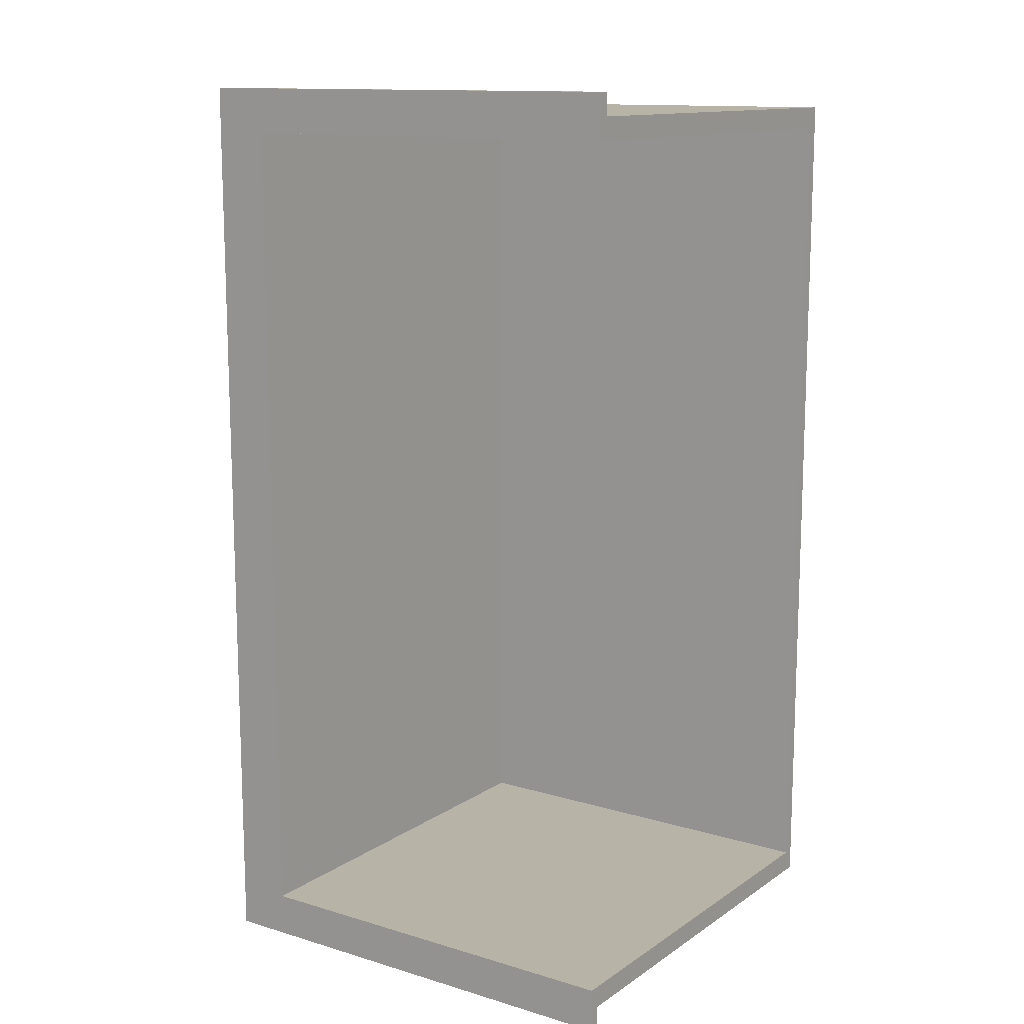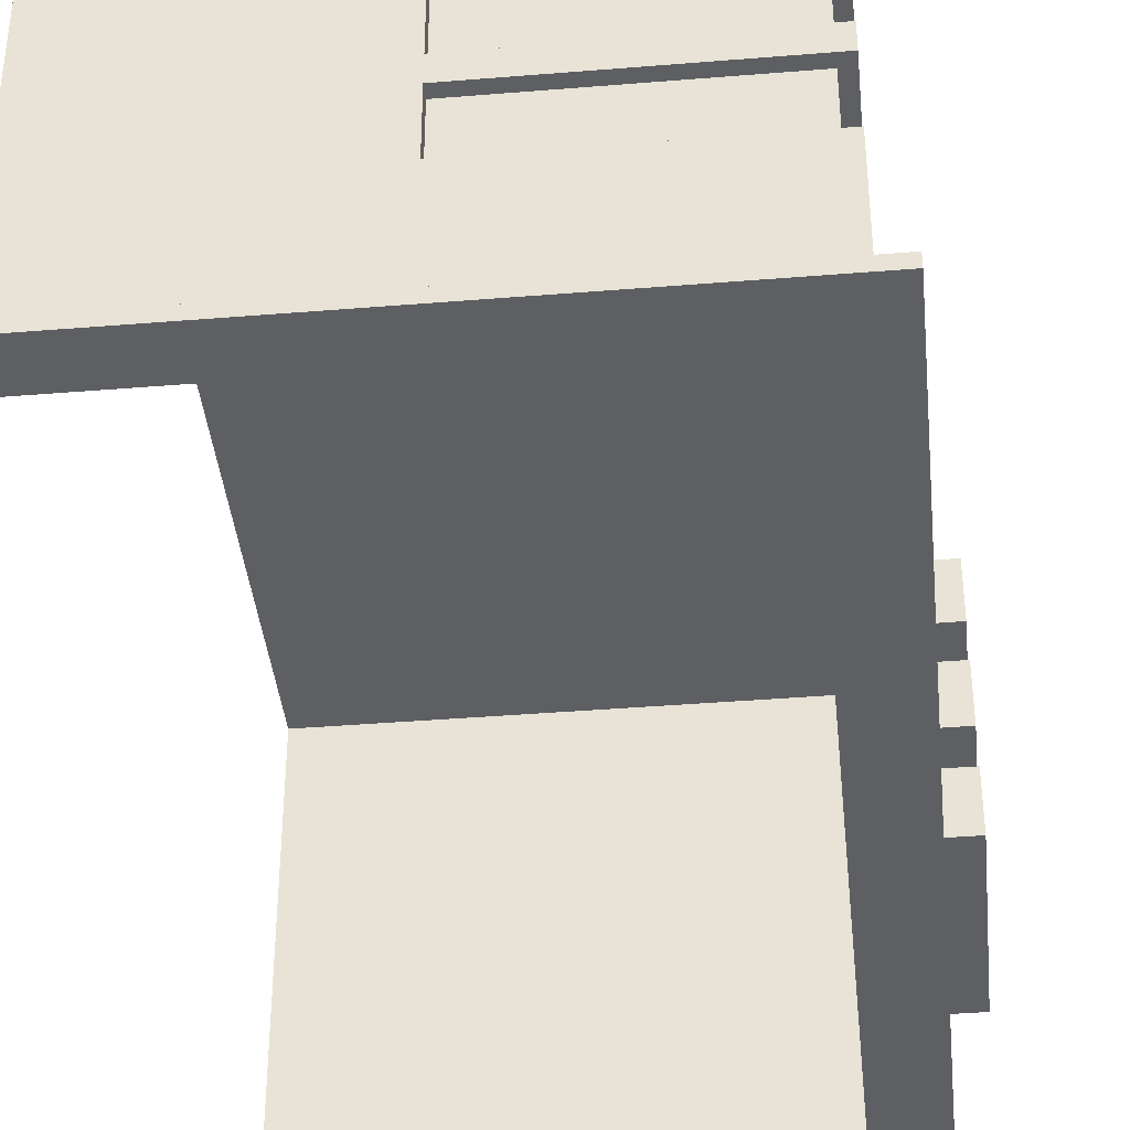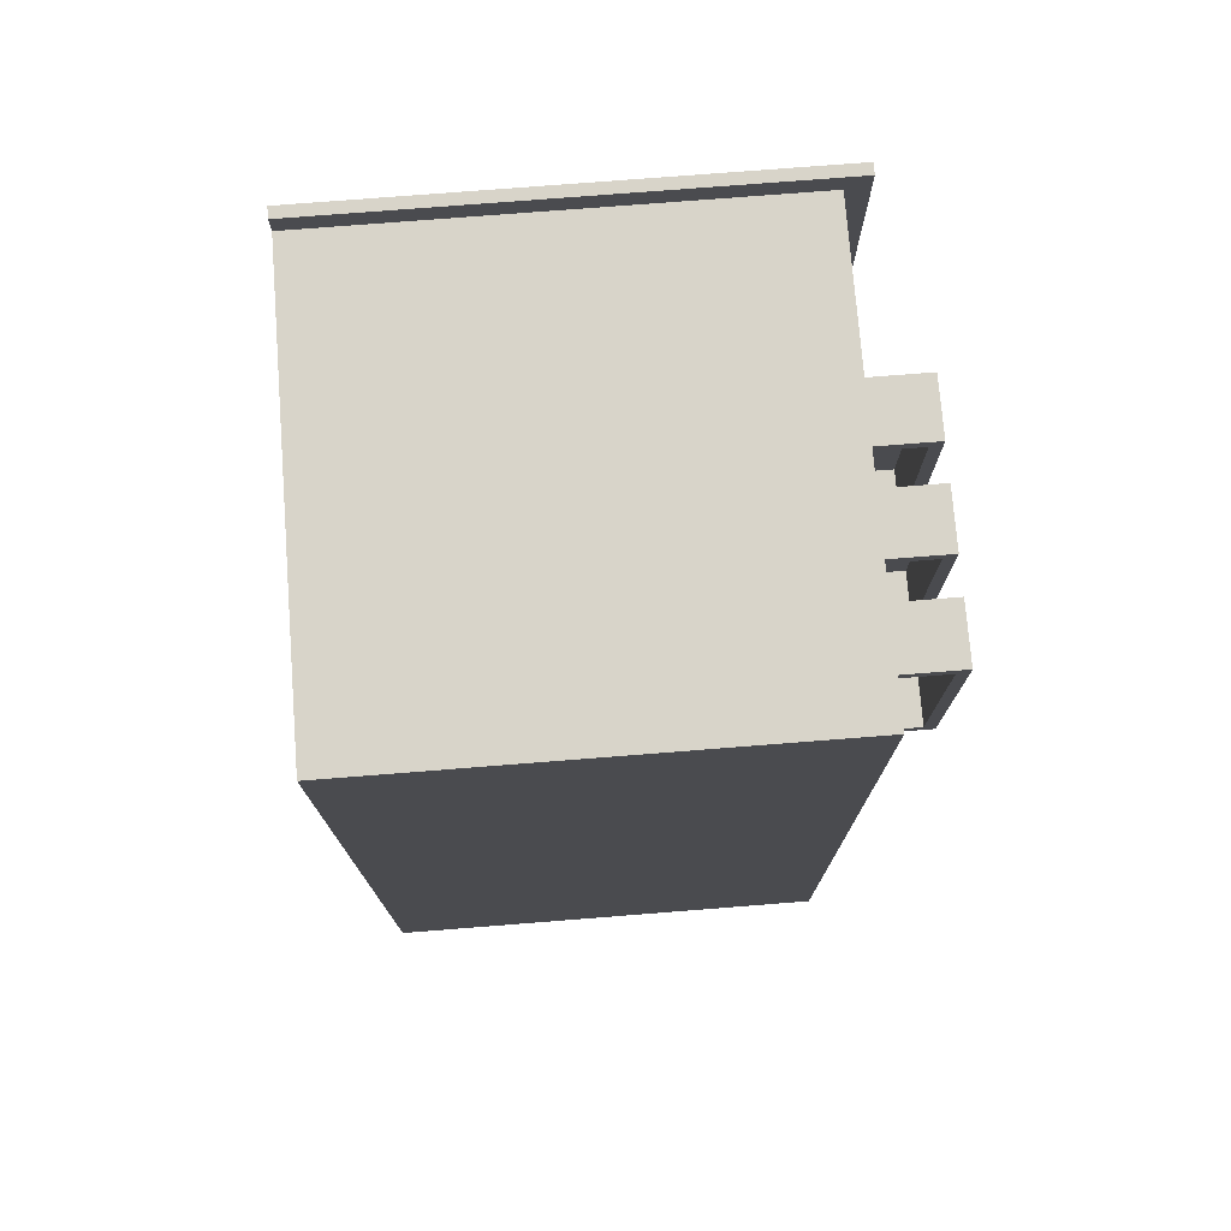
<metadata>
{"format":"obj","ext":"obj","renderer":"f3d","projection":"perspective","resolution":1024,"background":"white","views":[{"elev":12.9,"azim":34.4,"up":"+Z"},{"elev":-39.7,"azim":-174.2,"up":"+Y"},{"elev":75.3,"azim":175.5,"up":"+Z"}]}
</metadata>
<code>
o
v -2.3 1.5 4
v -2.3 1.5 2.1
v -2.3 2 4
v -2.3 2 2.1
v -2.3 2.3 4
v -2.3 2.3 2.1
v -2.3 2.8 4
v -2.3 2.8 2.1
v -2.3 3.1 4
v -2.3 3.1 2.1
v -2.3 3.6 4
v -2.3 3.6 2.1
v -2 0 4.2
v -2 0 -4.2
v -2 0.1 4.2
v -2 0.1 -4.2
v -1.8 0.1 4
v -1.8 0.1 3.2
v -1.8 0.1 2.6
v -1.8 0.1 -4
v -1.8 0.2 4
v -1.8 0.2 3.3
v -1.8 0.2 2.5
v -1.8 0.2 -4
v -1.8 1 3.2
v -1.8 1 2.6
v -1.8 1 1.9
v -1.8 1 -4
v -1.8 1.1 3.3
v -1.8 1.1 2.5
v -1.8 1.1 1.8
v -1.8 1.1 -4
v -1.8 1.4 4
v -1.8 1.4 2.1
v -1.8 1.5 4
v -1.8 1.5 2.1
v -1.8 1.6 3.9
v -1.8 1.6 2.2
v -1.8 1.6 1.9
v -1.8 1.6 1.8
v -1.8 1.6 -4
v -1.8 1.7 1.9
v -1.8 1.7 -4
v -1.8 1.8 1.8
v -1.8 1.8 -4
v -1.8 2 4
v -1.8 2 3.9
v -1.8 2 2.2
v -1.8 2 2.1
v -1.8 2.2 4
v -1.8 2.2 2.1
v -1.8 2.3 4
v -1.8 2.3 2.1
v -1.8 2.3 1.9
v -1.8 2.3 1.8
v -1.8 2.3 -4
v -1.8 2.4 3.9
v -1.8 2.4 2.2
v -1.8 2.4 1.9
v -1.8 2.4 -4
v -1.8 2.5 1.8
v -1.8 2.5 -4
v -1.8 2.8 4
v -1.8 2.8 3.9
v -1.8 2.8 2.2
v -1.8 2.8 2.1
v -1.8 3 4
v -1.8 3 2.1
v -1.8 3 1.9
v -1.8 3 1.8
v -1.8 3 -4
v -1.8 3.1 4
v -1.8 3.1 2.1
v -1.8 3.1 1.9
v -1.8 3.1 -4
v -1.8 3.2 3.9
v -1.8 3.2 2.2
v -1.8 3.2 1.8
v -1.8 3.2 -4
v -1.8 3.6 4
v -1.8 3.6 3.9
v -1.8 3.6 2.2
v -1.8 3.6 2.1
v -1.8 3.7 1.9
v -1.8 3.7 1.8
v -1.8 3.7 -4
v -1.8 4 4
v -1.8 4 -4
v -1.7 0.1 3.2
v -1.7 0.1 2.6
v -1.7 1 3.2
v -1.7 1 2.6
v -1.7 1.1 1.8
v -1.7 1.1 -3.9
v -1.7 1.6 1.8
v -1.7 1.6 -3.9
v -1.7 1.8 1.8
v -1.7 1.8 -3.9
v -1.7 2.3 1.8
v -1.7 2.3 -3.9
v -1.7 2.5 1.8
v -1.7 2.5 -3.9
v -1.7 3 1.8
v -1.7 3 -3.9
v -1.7 3.2 1.8
v -1.7 3.2 -3.9
v -1.7 3.7 1.8
v -1.7 3.7 -3.9
v 0.2 1.1 -3.9
v 0.2 1.1 -4
v 0.2 1.6 -3.9
v 0.2 1.6 -4
v 0.2 1.8 -3.9
v 0.2 1.8 -4
v 0.2 2.3 -3.9
v 0.2 2.3 -4
v 0.2 2.5 -3.9
v 0.2 2.5 -4
v 0.2 3 -3.9
v 0.2 3 -4
v 0.2 3.2 -3.9
v 0.2 3.2 -4
v 0.2 3.7 -3.9
v 0.2 3.7 -4
v -2.2 1.6 3.9
v -2.2 1.6 2.2
v -2.2 2 3.9
v -2.2 2 2.2
v -2.2 2.4 3.9
v -2.2 2.4 2.2
v -2.2 2.8 3.9
v -2.2 2.8 2.2
v -2.2 3.2 3.9
v -2.2 3.2 2.2
v -2.2 3.6 3.9
v -2.2 3.6 2.2
v -1.5 0 3.8
v -1.5 0 -3.8
v -1.5 1.1 -3.8
v -1.5 1.6 -3.8
v -1.5 1.8 -3.8
v -1.5 2.3 -3.8
v -1.5 2.5 -3.8
v -1.5 3 -3.8
v -1.5 3.2 -3.8
v -1.5 3.7 -3.8
v -1.5 3.9 3.8
v -1.5 3.9 -3.8
v 2.2 0 4.2
v 2.2 0 4
v 2.2 0 3.8
v 2.2 0 -3.8
v 2.2 0 -4
v 2.2 0 -4.2
v 2.2 0.1 4.2
v 2.2 0.1 4
v 2.2 0.1 -4
v 2.2 0.1 -4.2
v 2.2 0.2 4
v 2.2 0.2 3.9
v 2.2 0.2 -3.9
v 2.2 0.2 -4
v 2.2 1.4 4
v 2.2 1.4 3.9
v 2.2 2 4
v 2.2 2 3.9
v 2.2 2.2 4
v 2.2 2.2 3.9
v 2.2 2.8 4
v 2.2 2.8 3.9
v 2.2 3 4
v 2.2 3 3.9
v 2.2 3.6 4
v 2.2 3.6 3.9
v 2.2 3.9 3.9
v 2.2 3.9 3.8
v 2.2 3.9 -3.8
v 2.2 3.9 -3.9
v 2.2 3.9 -4
v 2.2 4 4
v 2.2 4 -4
v -2 0 4.2
v -2 0.1 4.2
v 2.2 0 4.2
v 2.2 0.1 4.2
v -2.3 1.5 4
v -2.3 2 4
v -2.3 2.3 4
v -2.3 2.8 4
v -2.3 3.1 4
v -2.3 3.6 4
v -1.8 0.1 4
v -1.8 0.2 4
v -1.8 1.4 4
v -1.8 1.5 4
v -1.8 2 4
v -1.8 2.2 4
v -1.8 2.3 4
v -1.8 2.8 4
v -1.8 3 4
v -1.8 3.1 4
v -1.8 3.6 4
v -1.8 4 4
v 2.2 0.1 4
v 2.2 0.2 4
v 2.2 1.4 4
v 2.2 2 4
v 2.2 2.2 4
v 2.2 2.8 4
v 2.2 3 4
v 2.2 3.6 4
v 2.2 4 4
v -1.8 0.1 2.6
v -1.8 1 2.6
v -1.7 0.1 2.6
v -1.7 1 2.6
v -2.2 1.6 2.2
v -2.2 2 2.2
v -2.2 2.4 2.2
v -2.2 2.8 2.2
v -2.2 3.2 2.2
v -2.2 3.6 2.2
v -1.8 1.6 2.2
v -1.8 2 2.2
v -1.8 2.4 2.2
v -1.8 2.8 2.2
v -1.8 3.2 2.2
v -1.8 3.6 2.2
v -1.5 0 -3.8
v -1.5 1.1 -3.8
v -1.5 1.6 -3.8
v -1.5 1.8 -3.8
v -1.5 2.3 -3.8
v -1.5 2.5 -3.8
v -1.5 3 -3.8
v -1.5 3.2 -3.8
v -1.5 3.7 -3.8
v -1.5 3.9 -3.8
v 0.2 1.1 -3.8
v 0.2 1.6 -3.8
v 0.2 1.8 -3.8
v 0.2 2.3 -3.8
v 0.2 2.5 -3.8
v 0.2 3 -3.8
v 0.2 3.2 -3.8
v 0.2 3.7 -3.8
v 2.2 0 -3.8
v 2.2 3.9 -3.8
v -2.2 1.6 3.9
v -2.2 2 3.9
v -2.2 2.4 3.9
v -2.2 2.8 3.9
v -2.2 3.2 3.9
v -2.2 3.6 3.9
v -1.8 1.6 3.9
v -1.8 2 3.9
v -1.8 2.4 3.9
v -1.8 2.8 3.9
v -1.8 3.2 3.9
v -1.8 3.6 3.9
v -1.5 0 3.8
v -1.5 3.9 3.8
v 2.2 0 3.8
v 2.2 3.9 3.8
v -1.8 0.1 3.2
v -1.8 1 3.2
v -1.7 0.1 3.2
v -1.7 1 3.2
v -2.3 1.5 2.1
v -2.3 2 2.1
v -2.3 2.3 2.1
v -2.3 2.8 2.1
v -2.3 3.1 2.1
v -2.3 3.6 2.1
v -1.8 1.5 2.1
v -1.8 2 2.1
v -1.8 2.3 2.1
v -1.8 2.8 2.1
v -1.8 3.1 2.1
v -1.8 3.6 2.1
v -1.8 1.1 1.8
v -1.8 1.6 1.8
v -1.8 1.8 1.8
v -1.8 2.3 1.8
v -1.8 2.5 1.8
v -1.8 3 1.8
v -1.8 3.2 1.8
v -1.8 3.7 1.8
v -1.7 1.1 1.8
v -1.7 1.6 1.8
v -1.7 1.8 1.8
v -1.7 2.3 1.8
v -1.7 2.5 1.8
v -1.7 3 1.8
v -1.7 3.2 1.8
v -1.7 3.7 1.8
v -1.7 1.1 -3.9
v -1.7 1.6 -3.9
v -1.7 1.8 -3.9
v -1.7 2.3 -3.9
v -1.7 2.5 -3.9
v -1.7 3 -3.9
v -1.7 3.2 -3.9
v -1.7 3.7 -3.9
v 0.2 1.1 -3.9
v 0.2 1.6 -3.9
v 0.2 1.8 -3.9
v 0.2 2.3 -3.9
v 0.2 2.5 -3.9
v 0.2 3 -3.9
v 0.2 3.2 -3.9
v 0.2 3.7 -3.9
v -1.8 0.1 -4
v -1.8 0.2 -4
v -1.8 1 -4
v -1.8 1.1 -4
v -1.8 1.6 -4
v -1.8 1.7 -4
v -1.8 1.8 -4
v -1.8 2.3 -4
v -1.8 2.4 -4
v -1.8 2.5 -4
v -1.8 3 -4
v -1.8 3.1 -4
v -1.8 3.2 -4
v -1.8 3.7 -4
v -1.8 4 -4
v -1.7 0.2 -4
v -1.7 1 -4
v -1.7 1.6 -4
v -1.7 1.7 -4
v -1.7 2.3 -4
v -1.7 2.4 -4
v -1.7 3 -4
v -1.7 3.1 -4
v -1.7 3.7 -4
v -1.7 3.9 -4
v 0.2 1.1 -4
v 0.2 1.6 -4
v 0.2 1.8 -4
v 0.2 2.3 -4
v 0.2 2.5 -4
v 0.2 3 -4
v 0.2 3.2 -4
v 0.2 3.7 -4
v 0.3 1 -4
v 0.3 1.6 -4
v 0.3 1.7 -4
v 0.3 2.3 -4
v 0.3 2.4 -4
v 0.3 3 -4
v 0.3 3.1 -4
v 0.3 3.7 -4
v 2.2 0.1 -4
v 2.2 0.2 -4
v 2.2 3.9 -4
v 2.2 4 -4
v -2 0 -4.2
v -2 0.1 -4.2
v 2.2 0 -4.2
v 2.2 0.1 -4.2
v -2 0 4.2
v 2.2 0 4.2
v -1.8 0 4
v 2.2 0 4
v -1.5 0 3.8
v 2.2 0 3.8
v -1.8 0 3.2
v -1.7 0 3.2
v -1.6 0 3.2
v -1.8 0 2.6
v -1.7 0 2.6
v -1.6 0 2.6
v -1.5 0 -3.8
v 2.2 0 -3.8
v -1.8 0 -4
v 2.2 0 -4
v -2 0 -4.2
v 2.2 0 -4.2
v -1.8 1 3.2
v -1.7 1 3.2
v -1.8 1 2.6
v -1.7 1 2.6
v -2.3 1.5 4
v -1.8 1.5 4
v -2.3 1.5 2.1
v -1.8 1.5 2.1
v -1.8 1.6 1.8
v -1.7 1.6 1.8
v -1.7 1.6 -3.9
v 0.2 1.6 -3.9
v -1.8 1.6 -4
v -1.7 1.6 -4
v 0.2 1.6 -4
v -2.3 2.3 4
v -1.8 2.3 4
v -2.3 2.3 2.1
v -1.8 2.3 2.1
v -1.8 2.3 1.8
v -1.7 2.3 1.8
v -1.7 2.3 -3.9
v 0.2 2.3 -3.9
v -1.8 2.3 -4
v -1.7 2.3 -4
v 0.2 2.3 -4
v -1.8 3 1.8
v -1.7 3 1.8
v -1.7 3 -3.9
v 0.2 3 -3.9
v -1.8 3 -4
v -1.7 3 -4
v 0.2 3 -4
v -2.3 3.1 4
v -1.8 3.1 4
v -2.3 3.1 2.1
v -1.8 3.1 2.1
v -1.8 3.7 1.8
v -1.7 3.7 1.8
v -1.7 3.7 -3.9
v 0.2 3.7 -3.9
v -1.8 3.7 -4
v -1.7 3.7 -4
v 0.2 3.7 -4
v -1.5 3.9 3.8
v 2.2 3.9 3.8
v -1.5 3.9 -3.8
v 2.2 3.9 -3.8
v -2 0.1 4.2
v 2.2 0.1 4.2
v -1.8 0.1 4
v 2.2 0.1 4
v -1.8 0.1 3.2
v -1.7 0.1 3.2
v -1.8 0.1 2.6
v -1.7 0.1 2.6
v -1.8 0.1 -4
v 2.2 0.1 -4
v -2 0.1 -4.2
v 2.2 0.1 -4.2
v -1.8 1.1 1.8
v -1.7 1.1 1.8
v -1.7 1.1 -3.9
v 0.2 1.1 -3.9
v -1.8 1.1 -4
v 0.2 1.1 -4
v -2.2 1.6 3.9
v -1.8 1.6 3.9
v -2.2 1.6 2.2
v -1.8 1.6 2.2
v -1.8 1.8 1.8
v -1.7 1.8 1.8
v -1.7 1.8 -3.9
v 0.2 1.8 -3.9
v -1.8 1.8 -4
v 0.2 1.8 -4
v -2.3 2 4
v -1.8 2 4
v -2.2 2 3.9
v -1.8 2 3.9
v -2.2 2 2.2
v -1.8 2 2.2
v -2.3 2 2.1
v -1.8 2 2.1
v -2.2 2.4 3.9
v -1.8 2.4 3.9
v -2.2 2.4 2.2
v -1.8 2.4 2.2
v -1.8 2.5 1.8
v -1.7 2.5 1.8
v -1.7 2.5 -3.9
v 0.2 2.5 -3.9
v -1.8 2.5 -4
v 0.2 2.5 -4
v -2.3 2.8 4
v -1.8 2.8 4
v -2.2 2.8 3.9
v -1.8 2.8 3.9
v -2.2 2.8 2.2
v -1.8 2.8 2.2
v -2.3 2.8 2.1
v -1.8 2.8 2.1
v -2.2 3.2 3.9
v -1.8 3.2 3.9
v -2.2 3.2 2.2
v -1.8 3.2 2.2
v -1.8 3.2 1.8
v -1.7 3.2 1.8
v -1.7 3.2 -3.9
v 0.2 3.2 -3.9
v -1.8 3.2 -4
v 0.2 3.2 -4
v -2.3 3.6 4
v -1.8 3.6 4
v -2.2 3.6 3.9
v -1.8 3.6 3.9
v -2.2 3.6 2.2
v -1.8 3.6 2.2
v -2.3 3.6 2.1
v -1.8 3.6 2.1
v -1.8 4 4
v 2.2 4 4
v -1.8 4 -4
v 2.2 4 -4
f 3 2 1
f 4 2 3
f 7 6 5
f 8 6 7
f 11 10 9
f 12 10 11
f 15 14 13
f 16 14 15
f 21 18 17
f 22 18 21
f 23 20 19
f 24 20 23
f 25 18 22
f 26 23 19
f 27 24 23
f 28 24 27
f 29 22 21
f 29 25 22
f 29 26 25
f 30 27 23
f 30 26 29
f 30 23 26
f 31 28 27
f 32 28 31
f 33 29 21
f 33 30 29
f 34 27 30
f 34 30 33
f 35 34 33
f 36 27 34
f 36 34 35
f 39 31 27
f 39 27 36
f 40 31 39
f 42 39 36
f 42 41 40
f 42 40 39
f 43 41 42
f 44 43 42
f 45 43 44
f 47 38 37
f 48 38 47
f 49 42 36
f 50 48 47
f 50 49 48
f 50 47 46
f 51 42 49
f 51 49 50
f 52 51 50
f 53 42 51
f 53 51 52
f 54 44 42
f 54 42 53
f 55 44 54
f 59 56 55
f 59 54 53
f 59 55 54
f 60 56 59
f 61 60 59
f 62 60 61
f 64 58 57
f 65 58 64
f 66 59 53
f 67 65 64
f 67 66 65
f 67 64 63
f 68 59 66
f 68 66 67
f 69 61 59
f 69 59 68
f 70 61 69
f 72 68 67
f 73 71 70
f 73 68 72
f 73 69 68
f 73 70 69
f 74 71 73
f 75 71 74
f 78 75 74
f 79 75 78
f 81 77 76
f 82 77 81
f 83 74 73
f 84 82 81
f 84 83 82
f 84 74 83
f 84 78 74
f 84 81 80
f 85 78 84
f 87 84 80
f 87 86 85
f 87 85 84
f 88 86 87
f 91 90 89
f 92 90 91
f 95 94 93
f 96 94 95
f 99 98 97
f 100 98 99
f 103 102 101
f 104 102 103
f 107 106 105
f 108 106 107
f 111 110 109
f 112 110 111
f 115 114 113
f 116 114 115
f 119 118 117
f 120 118 119
f 123 122 121
f 124 122 123
f 125 126 127
f 127 126 128
f 129 130 131
f 131 130 132
f 133 134 135
f 135 134 136
f 137 138 139
f 137 139 140
f 137 140 141
f 137 141 142
f 137 142 143
f 137 143 144
f 137 144 145
f 137 145 146
f 137 146 147
f 147 146 148
f 149 150 155
f 150 151 156
f 155 150 156
f 153 154 157
f 152 153 157
f 157 154 158
f 156 151 159
f 159 151 160
f 152 157 161
f 161 157 162
f 159 160 163
f 160 151 164
f 163 160 164
f 163 164 165
f 164 151 166
f 165 164 166
f 165 166 167
f 166 151 168
f 167 166 168
f 167 168 169
f 168 151 170
f 169 168 170
f 169 170 171
f 170 151 172
f 171 170 172
f 171 172 173
f 172 151 174
f 173 172 174
f 173 174 175
f 174 151 175
f 175 151 176
f 152 161 177
f 161 162 178
f 177 161 178
f 178 162 179
f 175 176 180
f 176 177 180
f 178 179 180
f 177 178 180
f 173 175 180
f 180 179 181
f 184 183 182
f 185 183 184
f 195 187 186
f 196 187 195
f 198 189 188
f 199 189 198
f 201 191 190
f 202 191 201
f 204 193 192
f 205 194 193
f 205 193 204
f 206 195 194
f 206 194 205
f 206 196 195
f 207 197 196
f 207 196 206
f 208 198 197
f 208 197 207
f 208 199 198
f 209 200 199
f 209 199 208
f 210 202 201
f 210 200 209
f 210 201 200
f 211 203 202
f 211 202 210
f 212 203 211
f 215 214 213
f 216 214 215
f 223 218 217
f 224 218 223
f 225 220 219
f 226 220 225
f 227 222 221
f 228 222 227
f 239 230 229
f 239 231 230
f 240 232 231
f 240 231 239
f 241 233 232
f 241 232 240
f 242 234 233
f 242 233 241
f 243 235 234
f 243 234 242
f 244 236 235
f 244 235 243
f 245 237 236
f 245 236 244
f 246 238 237
f 246 237 245
f 247 245 244
f 247 244 243
f 247 246 245
f 247 243 242
f 247 242 241
f 247 241 240
f 247 240 239
f 247 239 229
f 248 238 246
f 248 246 247
f 249 250 255
f 255 250 256
f 251 252 257
f 257 252 258
f 253 254 259
f 259 254 260
f 261 262 263
f 263 262 264
f 265 266 267
f 267 266 268
f 269 270 275
f 275 270 276
f 271 272 277
f 277 272 278
f 273 274 279
f 279 274 280
f 281 282 289
f 289 282 290
f 283 284 291
f 291 284 292
f 285 286 293
f 293 286 294
f 287 288 295
f 295 288 296
f 297 298 305
f 305 298 306
f 299 300 307
f 307 300 308
f 301 302 309
f 309 302 310
f 303 304 311
f 311 304 312
f 313 314 328
f 314 315 328
f 315 316 329
f 328 315 329
f 317 318 330
f 318 319 331
f 330 318 331
f 320 321 332
f 321 322 333
f 332 321 333
f 323 324 334
f 324 325 335
f 334 324 335
f 326 327 336
f 336 327 337
f 329 316 338
f 330 331 339
f 331 319 340
f 332 333 341
f 333 322 342
f 334 335 343
f 335 325 344
f 336 337 345
f 338 339 346
f 328 329 346
f 329 338 346
f 339 331 347
f 346 339 347
f 340 341 348
f 347 331 348
f 331 340 348
f 341 333 349
f 348 341 349
f 342 343 350
f 349 333 350
f 333 342 350
f 343 335 351
f 350 343 351
f 344 345 352
f 351 335 352
f 335 344 352
f 345 337 353
f 352 345 353
f 313 328 354
f 348 349 355
f 354 328 355
f 350 351 355
f 352 353 355
f 346 347 355
f 328 346 355
f 351 352 355
f 347 348 355
f 349 350 355
f 353 337 356
f 355 353 356
f 337 327 356
f 356 327 357
f 358 359 360
f 360 359 361
f 364 363 362
f 365 363 364
f 366 365 364
f 367 365 366
f 368 364 362
f 368 366 364
f 369 366 368
f 370 366 369
f 371 368 362
f 371 369 368
f 372 370 369
f 372 369 371
f 373 366 370
f 373 370 372
f 374 372 371
f 374 366 373
f 374 373 372
f 376 371 362
f 376 375 374
f 376 374 371
f 377 375 376
f 378 376 362
f 378 377 376
f 379 377 378
f 382 381 380
f 383 381 382
f 386 385 384
f 387 385 386
f 390 389 388
f 392 390 388
f 393 391 390
f 393 390 392
f 394 391 393
f 397 396 395
f 398 396 397
f 401 400 399
f 403 401 399
f 404 402 401
f 404 401 403
f 405 402 404
f 408 407 406
f 410 408 406
f 411 409 408
f 411 408 410
f 412 409 411
f 415 414 413
f 416 414 415
f 419 418 417
f 421 419 417
f 422 420 419
f 422 419 421
f 423 420 422
f 426 425 424
f 427 425 426
f 428 429 430
f 430 429 431
f 428 430 432
f 428 432 434
f 432 433 434
f 434 433 435
f 428 434 436
f 428 436 438
f 436 437 438
f 438 437 439
f 440 441 442
f 440 442 444
f 442 443 444
f 444 443 445
f 446 447 448
f 448 447 449
f 450 451 452
f 450 452 454
f 452 453 454
f 454 453 455
f 456 457 458
f 458 457 459
f 456 458 460
f 456 460 462
f 460 461 462
f 462 461 463
f 464 465 466
f 466 465 467
f 468 469 470
f 468 470 472
f 470 471 472
f 472 471 473
f 474 475 476
f 476 475 477
f 474 476 478
f 474 478 480
f 478 479 480
f 480 479 481
f 482 483 484
f 484 483 485
f 486 487 488
f 486 488 490
f 488 489 490
f 490 489 491
f 492 493 494
f 494 493 495
f 492 494 496
f 492 496 498
f 496 497 498
f 498 497 499
f 500 501 502
f 502 501 503

</code>
